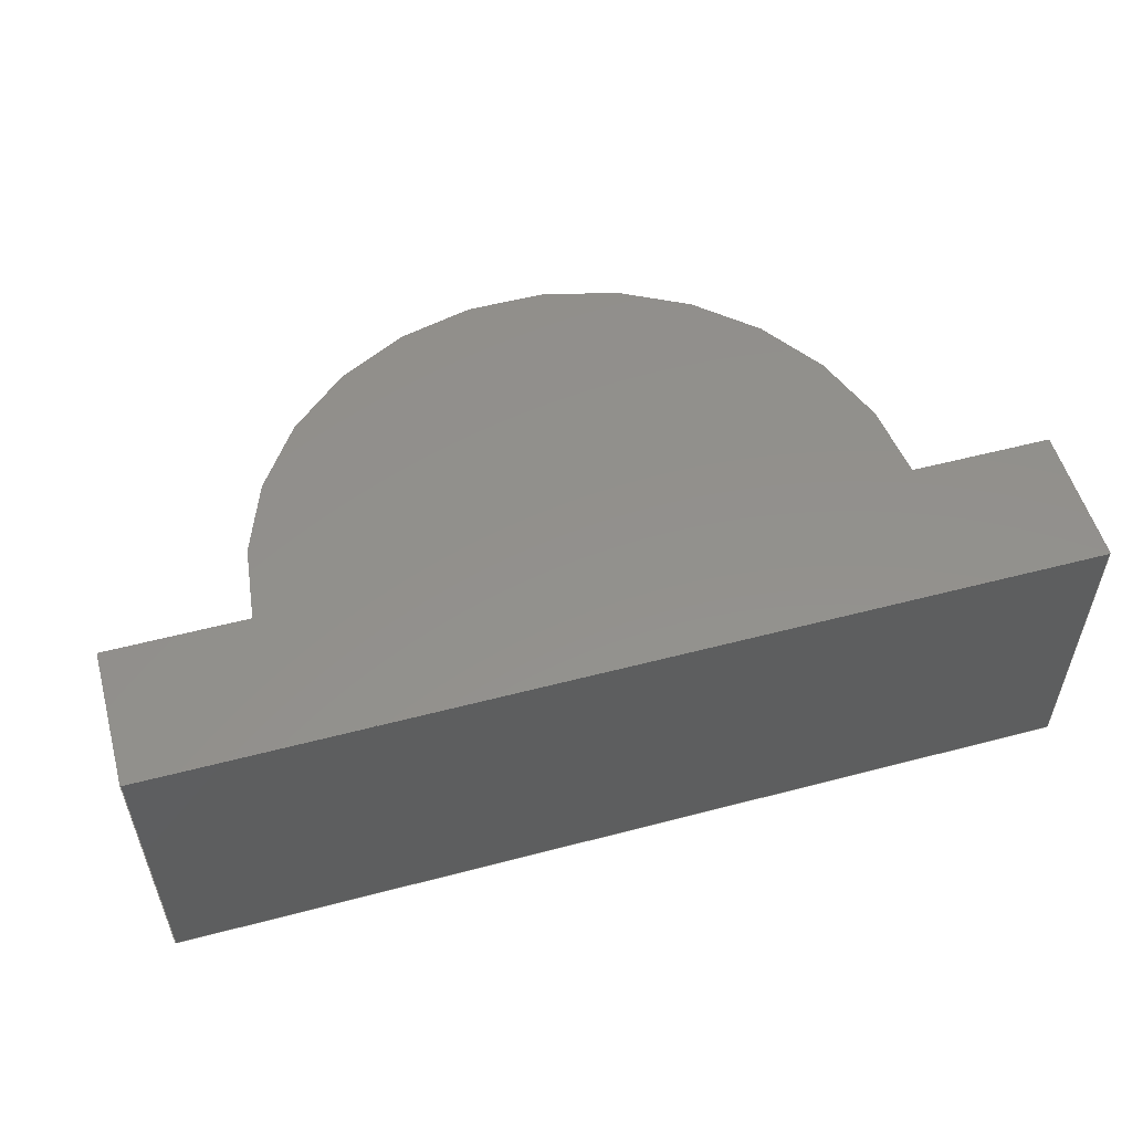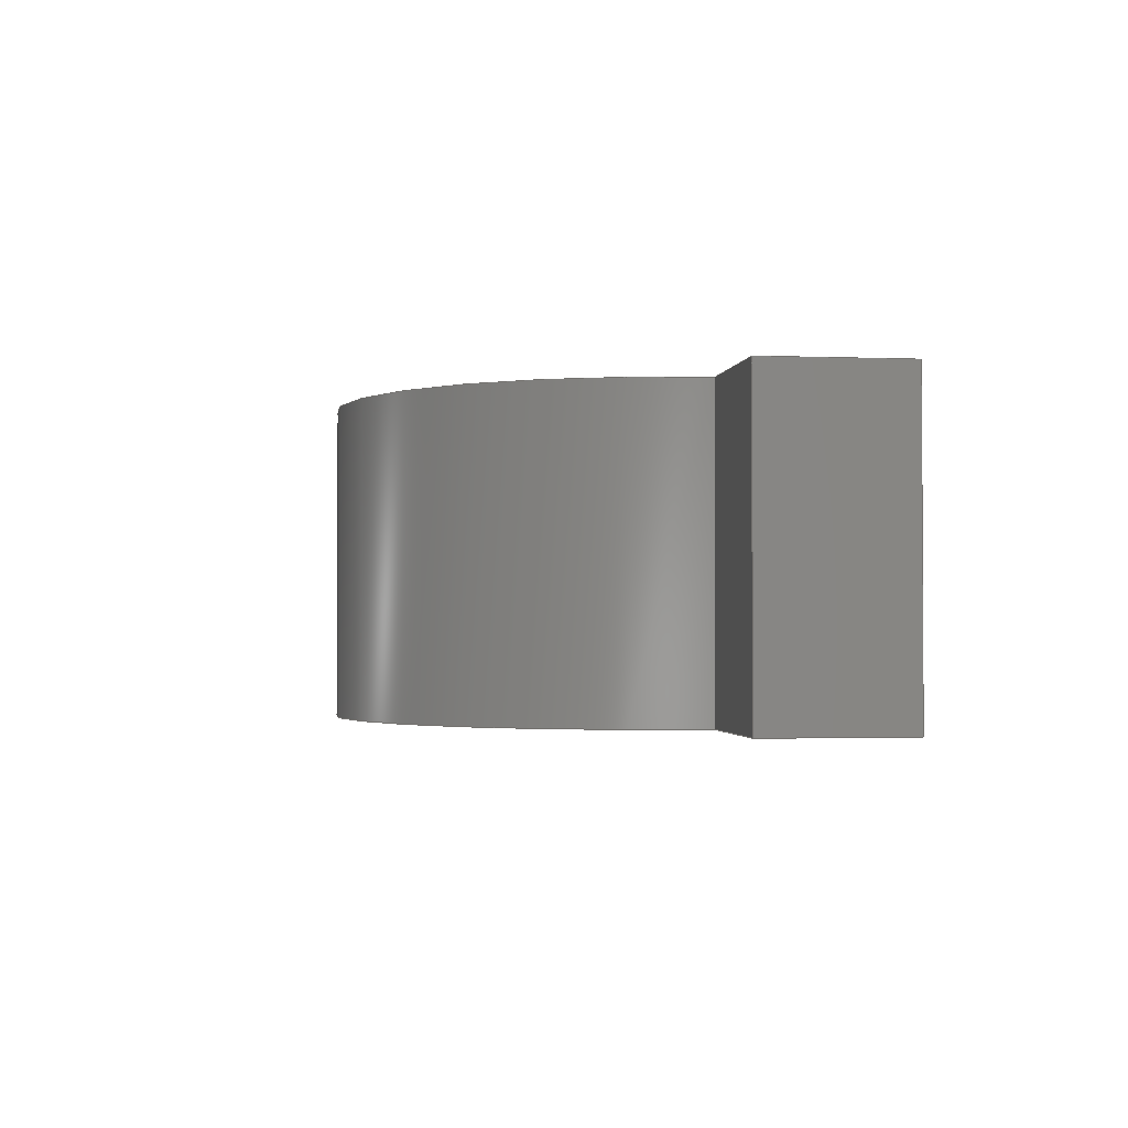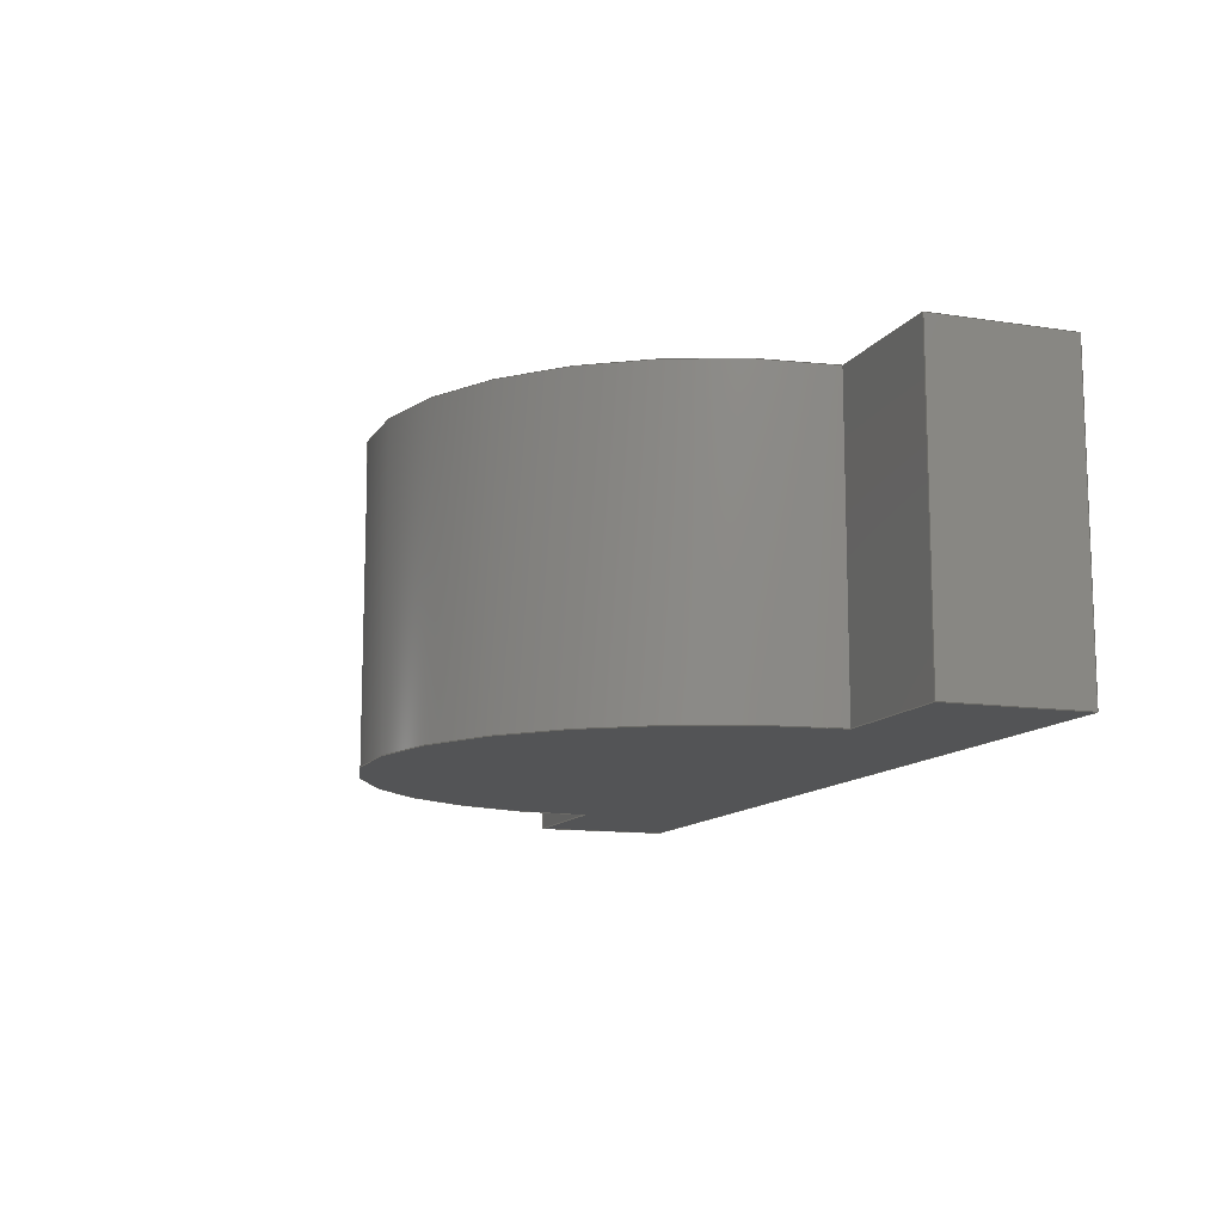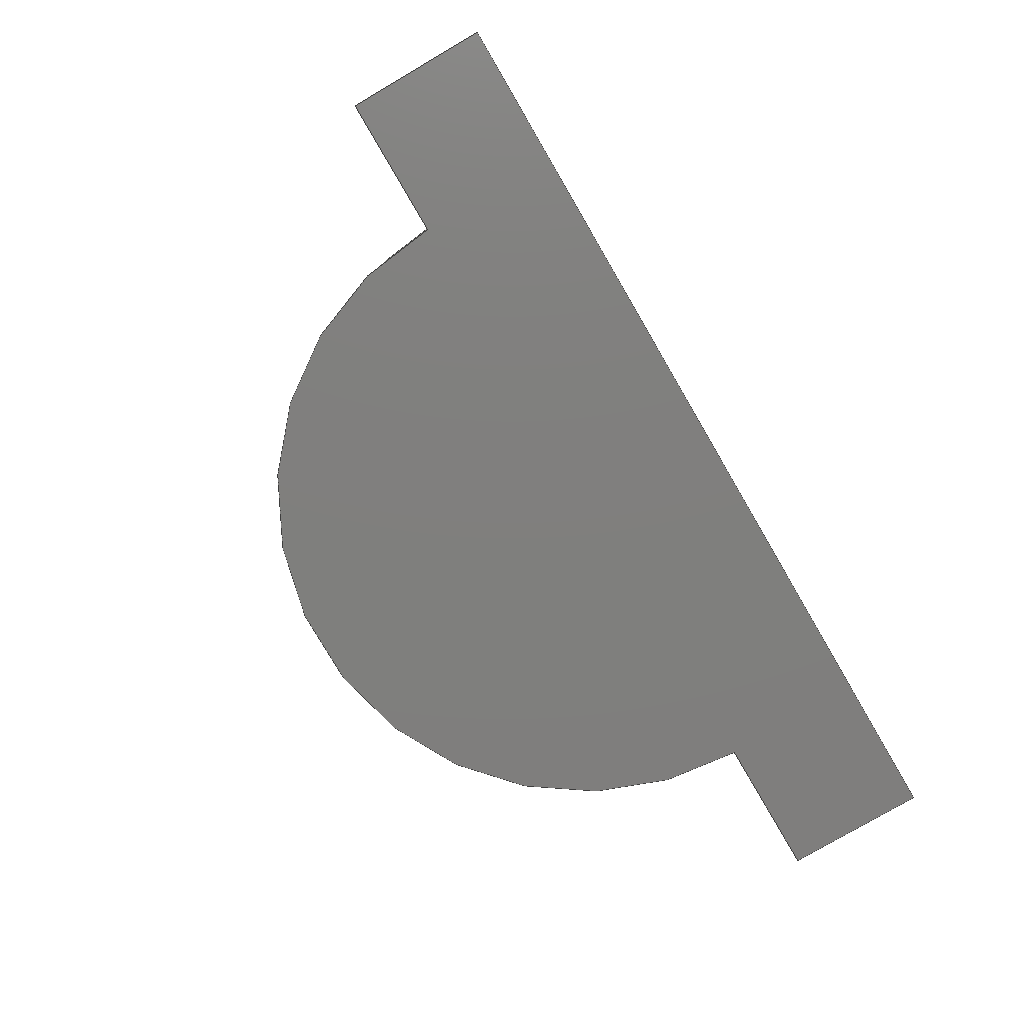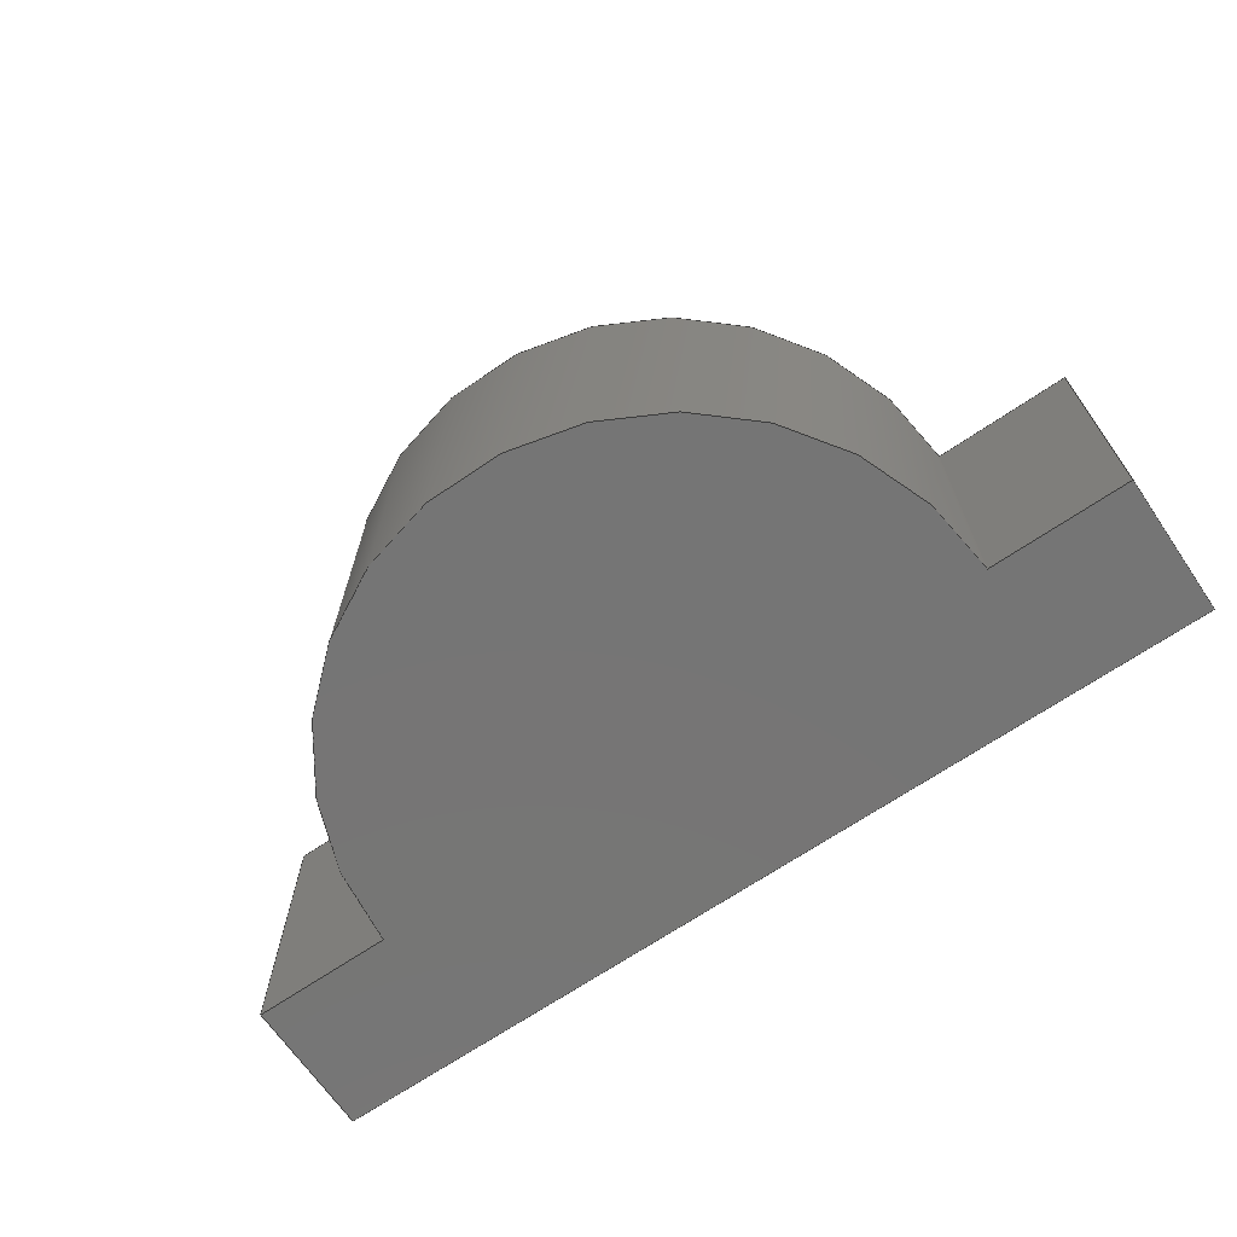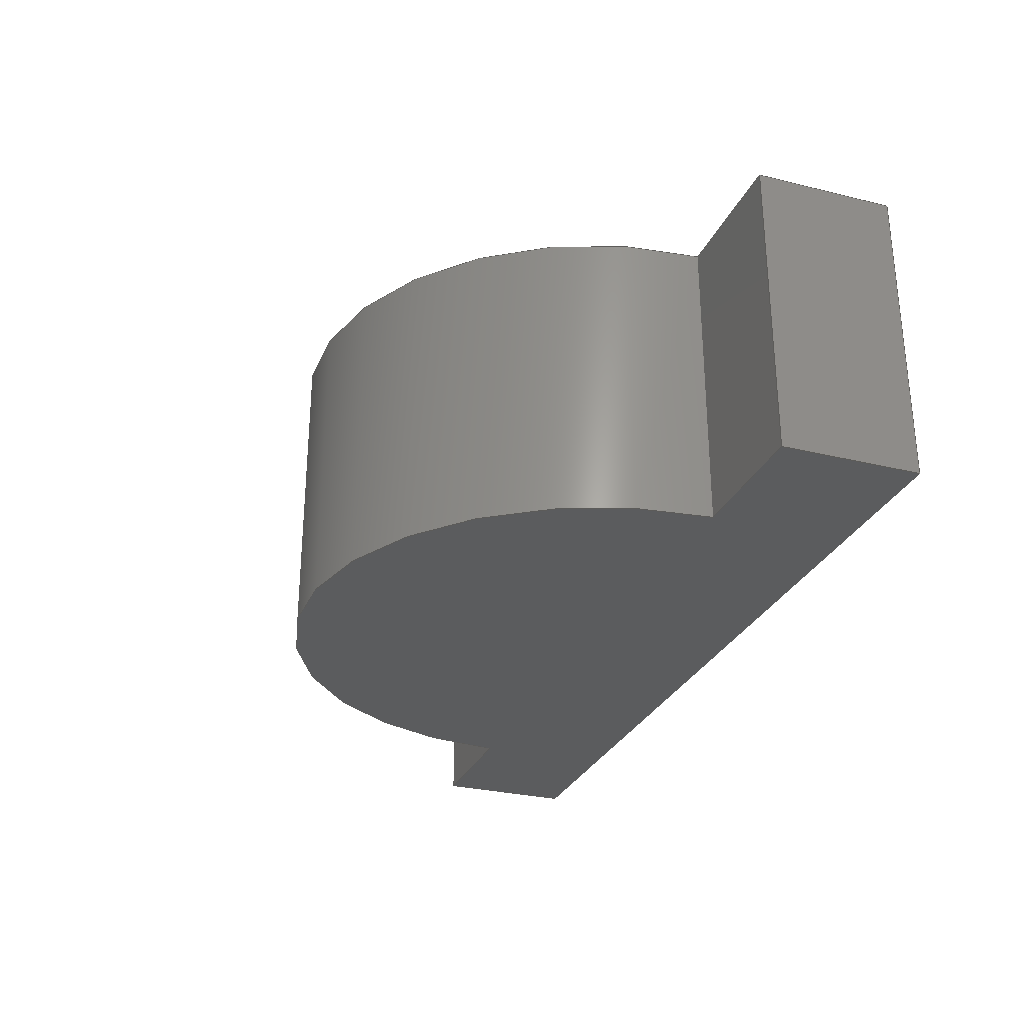
<metadata>
{"format":"step","ext":"step","renderer":"f3d","projection":"perspective","resolution":1024,"background":"white","views":[{"elev":54.0,"azim":-15.6,"up":"+Z"},{"elev":-1.8,"azim":-98.0,"up":"+Z"},{"elev":-11.9,"azim":-110.3,"up":"+Z"},{"elev":-79.1,"azim":-59.7,"up":"+Z"},{"elev":-67.8,"azim":-145.6,"up":"+Z"},{"elev":-28.7,"azim":-110.1,"up":"+Z"}]}
</metadata>
<code>
ISO-10303-21;
DATA;
#1 = APPLICATION_PROTOCOL_DEFINITION('international standard',
  'automotive_design',2000,#2);
#2 = APPLICATION_CONTEXT(
  'core data for automotive mechanical design processes');
#3 = SHAPE_DEFINITION_REPRESENTATION(#4,#10);
#4 = PRODUCT_DEFINITION_SHAPE('','',#5);
#5 = PRODUCT_DEFINITION('design','',#6,#9);
#6 = PRODUCT_DEFINITION_FORMATION('','',#7);
#7 = PRODUCT('Extrude','Extrude','',(#8));
#8 = PRODUCT_CONTEXT('',#2,'mechanical');
#9 = PRODUCT_DEFINITION_CONTEXT('part definition',#2,'design');
#10 = ADVANCED_BREP_SHAPE_REPRESENTATION('',(#11,#15),#233);
#11 = AXIS2_PLACEMENT_3D('',#12,#13,#14);
#12 = CARTESIAN_POINT('',(0,0,0));
#13 = DIRECTION('',(0,0,1));
#14 = DIRECTION('',(1,0,-0));
#15 = MANIFOLD_SOLID_BREP('',#16);
#16 = CLOSED_SHELL('',(#17,#59,#90,#121,#152,#183,#205,#219));
#17 = ADVANCED_FACE('',(#18),#54,.T.);
#18 = FACE_BOUND('',#19,.F.);
#19 = EDGE_LOOP('',(#20,#30,#39,#47));
#20 = ORIENTED_EDGE('',*,*,#21,.T.);
#21 = EDGE_CURVE('',#22,#24,#26,.T.);
#22 = VERTEX_POINT('',#23);
#23 = CARTESIAN_POINT('',(1.04,0.46,0));
#24 = VERTEX_POINT('',#25);
#25 = CARTESIAN_POINT('',(1.04,0.46,1));
#26 = LINE('',#27,#28);
#27 = CARTESIAN_POINT('',(1.04,0.46,0));
#28 = VECTOR('',#29,1);
#29 = DIRECTION('',(0,0,1));
#30 = ORIENTED_EDGE('',*,*,#31,.T.);
#31 = EDGE_CURVE('',#24,#32,#34,.T.);
#32 = VERTEX_POINT('',#33);
#33 = CARTESIAN_POINT('',(-1.04,0.46,1));
#34 = CIRCLE('',#35,1.04);
#35 = AXIS2_PLACEMENT_3D('',#36,#37,#38);
#36 = CARTESIAN_POINT('',(0,0.46,1));
#37 = DIRECTION('',(0,0,1));
#38 = DIRECTION('',(1,0,0));
#39 = ORIENTED_EDGE('',*,*,#40,.F.);
#40 = EDGE_CURVE('',#41,#32,#43,.T.);
#41 = VERTEX_POINT('',#42);
#42 = CARTESIAN_POINT('',(-1.04,0.46,0));
#43 = LINE('',#44,#45);
#44 = CARTESIAN_POINT('',(-1.04,0.46,0));
#45 = VECTOR('',#46,1);
#46 = DIRECTION('',(0,0,1));
#47 = ORIENTED_EDGE('',*,*,#48,.F.);
#48 = EDGE_CURVE('',#22,#41,#49,.T.);
#49 = CIRCLE('',#50,1.04);
#50 = AXIS2_PLACEMENT_3D('',#51,#52,#53);
#51 = CARTESIAN_POINT('',(0,0.46,0));
#52 = DIRECTION('',(0,0,1));
#53 = DIRECTION('',(1,0,0));
#54 = CYLINDRICAL_SURFACE('',#55,1.04);
#55 = AXIS2_PLACEMENT_3D('',#56,#57,#58);
#56 = CARTESIAN_POINT('',(0,0.46,0));
#57 = DIRECTION('',(-0,-0,-1));
#58 = DIRECTION('',(1,0,0));
#59 = ADVANCED_FACE('',(#60),#85,.F.);
#60 = FACE_BOUND('',#61,.F.);
#61 = EDGE_LOOP('',(#62,#63,#71,#79));
#62 = ORIENTED_EDGE('',*,*,#40,.T.);
#63 = ORIENTED_EDGE('',*,*,#64,.T.);
#64 = EDGE_CURVE('',#32,#65,#67,.T.);
#65 = VERTEX_POINT('',#66);
#66 = CARTESIAN_POINT('',(-1.5,0.46,1));
#67 = LINE('',#68,#69);
#68 = CARTESIAN_POINT('',(-1.04,0.46,1));
#69 = VECTOR('',#70,1);
#70 = DIRECTION('',(-1,0,0));
#71 = ORIENTED_EDGE('',*,*,#72,.F.);
#72 = EDGE_CURVE('',#73,#65,#75,.T.);
#73 = VERTEX_POINT('',#74);
#74 = CARTESIAN_POINT('',(-1.5,0.46,0));
#75 = LINE('',#76,#77);
#76 = CARTESIAN_POINT('',(-1.5,0.46,0));
#77 = VECTOR('',#78,1);
#78 = DIRECTION('',(0,0,1));
#79 = ORIENTED_EDGE('',*,*,#80,.F.);
#80 = EDGE_CURVE('',#41,#73,#81,.T.);
#81 = LINE('',#82,#83);
#82 = CARTESIAN_POINT('',(-1.04,0.46,0));
#83 = VECTOR('',#84,1);
#84 = DIRECTION('',(-1,0,0));
#85 = PLANE('',#86);
#86 = AXIS2_PLACEMENT_3D('',#87,#88,#89);
#87 = CARTESIAN_POINT('',(-1.04,0.46,0));
#88 = DIRECTION('',(0,-1,0));
#89 = DIRECTION('',(-1,0,0));
#90 = ADVANCED_FACE('',(#91),#116,.F.);
#91 = FACE_BOUND('',#92,.F.);
#92 = EDGE_LOOP('',(#93,#94,#102,#110));
#93 = ORIENTED_EDGE('',*,*,#72,.T.);
#94 = ORIENTED_EDGE('',*,*,#95,.T.);
#95 = EDGE_CURVE('',#65,#96,#98,.T.);
#96 = VERTEX_POINT('',#97);
#97 = CARTESIAN_POINT('',(-1.5,0,1));
#98 = LINE('',#99,#100);
#99 = CARTESIAN_POINT('',(-1.5,0.46,1));
#100 = VECTOR('',#101,1);
#101 = DIRECTION('',(0,-1,0));
#102 = ORIENTED_EDGE('',*,*,#103,.F.);
#103 = EDGE_CURVE('',#104,#96,#106,.T.);
#104 = VERTEX_POINT('',#105);
#105 = CARTESIAN_POINT('',(-1.5,0,0));
#106 = LINE('',#107,#108);
#107 = CARTESIAN_POINT('',(-1.5,0,0));
#108 = VECTOR('',#109,1);
#109 = DIRECTION('',(0,0,1));
#110 = ORIENTED_EDGE('',*,*,#111,.F.);
#111 = EDGE_CURVE('',#73,#104,#112,.T.);
#112 = LINE('',#113,#114);
#113 = CARTESIAN_POINT('',(-1.5,0.46,0));
#114 = VECTOR('',#115,1);
#115 = DIRECTION('',(0,-1,0));
#116 = PLANE('',#117);
#117 = AXIS2_PLACEMENT_3D('',#118,#119,#120);
#118 = CARTESIAN_POINT('',(-1.5,0.46,0));
#119 = DIRECTION('',(1,0,0));
#120 = DIRECTION('',(0,-1,0));
#121 = ADVANCED_FACE('',(#122),#147,.F.);
#122 = FACE_BOUND('',#123,.F.);
#123 = EDGE_LOOP('',(#124,#125,#133,#141));
#124 = ORIENTED_EDGE('',*,*,#103,.T.);
#125 = ORIENTED_EDGE('',*,*,#126,.T.);
#126 = EDGE_CURVE('',#96,#127,#129,.T.);
#127 = VERTEX_POINT('',#128);
#128 = CARTESIAN_POINT('',(1.5,3.354e-33,1));
#129 = LINE('',#130,#131);
#130 = CARTESIAN_POINT('',(-1.5,1.183e-32,1));
#131 = VECTOR('',#132,1);
#132 = DIRECTION('',(1,-2.824e-33,0));
#133 = ORIENTED_EDGE('',*,*,#134,.F.);
#134 = EDGE_CURVE('',#135,#127,#137,.T.);
#135 = VERTEX_POINT('',#136);
#136 = CARTESIAN_POINT('',(1.5,3.354e-33,0));
#137 = LINE('',#138,#139);
#138 = CARTESIAN_POINT('',(1.5,3.354e-33,0));
#139 = VECTOR('',#140,1);
#140 = DIRECTION('',(0,0,1));
#141 = ORIENTED_EDGE('',*,*,#142,.F.);
#142 = EDGE_CURVE('',#104,#135,#143,.T.);
#143 = LINE('',#144,#145);
#144 = CARTESIAN_POINT('',(-1.5,1.183e-32,0));
#145 = VECTOR('',#146,1);
#146 = DIRECTION('',(1,-2.824e-33,0));
#147 = PLANE('',#148);
#148 = AXIS2_PLACEMENT_3D('',#149,#150,#151);
#149 = CARTESIAN_POINT('',(-1.5,1.183e-32,0));
#150 = DIRECTION('',(2.824e-33,1,0));
#151 = DIRECTION('',(1,-2.824e-33,0));
#152 = ADVANCED_FACE('',(#153),#178,.F.);
#153 = FACE_BOUND('',#154,.F.);
#154 = EDGE_LOOP('',(#155,#156,#164,#172));
#155 = ORIENTED_EDGE('',*,*,#134,.T.);
#156 = ORIENTED_EDGE('',*,*,#157,.T.);
#157 = EDGE_CURVE('',#127,#158,#160,.T.);
#158 = VERTEX_POINT('',#159);
#159 = CARTESIAN_POINT('',(1.5,0.46,1));
#160 = LINE('',#161,#162);
#161 = CARTESIAN_POINT('',(1.5,3.354e-33,1));
#162 = VECTOR('',#163,1);
#163 = DIRECTION('',(0,1,0));
#164 = ORIENTED_EDGE('',*,*,#165,.F.);
#165 = EDGE_CURVE('',#166,#158,#168,.T.);
#166 = VERTEX_POINT('',#167);
#167 = CARTESIAN_POINT('',(1.5,0.46,0));
#168 = LINE('',#169,#170);
#169 = CARTESIAN_POINT('',(1.5,0.46,0));
#170 = VECTOR('',#171,1);
#171 = DIRECTION('',(0,0,1));
#172 = ORIENTED_EDGE('',*,*,#173,.F.);
#173 = EDGE_CURVE('',#135,#166,#174,.T.);
#174 = LINE('',#175,#176);
#175 = CARTESIAN_POINT('',(1.5,3.354e-33,0));
#176 = VECTOR('',#177,1);
#177 = DIRECTION('',(0,1,0));
#178 = PLANE('',#179);
#179 = AXIS2_PLACEMENT_3D('',#180,#181,#182);
#180 = CARTESIAN_POINT('',(1.5,3.354e-33,0));
#181 = DIRECTION('',(-1,0,0));
#182 = DIRECTION('',(0,1,0));
#183 = ADVANCED_FACE('',(#184),#200,.T.);
#184 = FACE_BOUND('',#185,.T.);
#185 = EDGE_LOOP('',(#186,#187,#193,#194));
#186 = ORIENTED_EDGE('',*,*,#21,.T.);
#187 = ORIENTED_EDGE('',*,*,#188,.T.);
#188 = EDGE_CURVE('',#24,#158,#189,.T.);
#189 = LINE('',#190,#191);
#190 = CARTESIAN_POINT('',(1.04,0.46,1));
#191 = VECTOR('',#192,1);
#192 = DIRECTION('',(1,0,0));
#193 = ORIENTED_EDGE('',*,*,#165,.F.);
#194 = ORIENTED_EDGE('',*,*,#195,.F.);
#195 = EDGE_CURVE('',#22,#166,#196,.T.);
#196 = LINE('',#197,#198);
#197 = CARTESIAN_POINT('',(1.04,0.46,0));
#198 = VECTOR('',#199,1);
#199 = DIRECTION('',(1,0,0));
#200 = PLANE('',#201);
#201 = AXIS2_PLACEMENT_3D('',#202,#203,#204);
#202 = CARTESIAN_POINT('',(1.04,0.46,0));
#203 = DIRECTION('',(0,1,0));
#204 = DIRECTION('',(1,0,0));
#205 = ADVANCED_FACE('',(#206),#214,.F.);
#206 = FACE_BOUND('',#207,.F.);
#207 = EDGE_LOOP('',(#208,#209,#210,#211,#212,#213));
#208 = ORIENTED_EDGE('',*,*,#48,.T.);
#209 = ORIENTED_EDGE('',*,*,#80,.T.);
#210 = ORIENTED_EDGE('',*,*,#111,.T.);
#211 = ORIENTED_EDGE('',*,*,#142,.T.);
#212 = ORIENTED_EDGE('',*,*,#173,.T.);
#213 = ORIENTED_EDGE('',*,*,#195,.F.);
#214 = PLANE('',#215);
#215 = AXIS2_PLACEMENT_3D('',#216,#217,#218);
#216 = CARTESIAN_POINT('',(4.184e-17,0.4954,0));
#217 = DIRECTION('',(0,0,1));
#218 = DIRECTION('',(1,0,0));
#219 = ADVANCED_FACE('',(#220),#228,.T.);
#220 = FACE_BOUND('',#221,.T.);
#221 = EDGE_LOOP('',(#222,#223,#224,#225,#226,#227));
#222 = ORIENTED_EDGE('',*,*,#31,.T.);
#223 = ORIENTED_EDGE('',*,*,#64,.T.);
#224 = ORIENTED_EDGE('',*,*,#95,.T.);
#225 = ORIENTED_EDGE('',*,*,#126,.T.);
#226 = ORIENTED_EDGE('',*,*,#157,.T.);
#227 = ORIENTED_EDGE('',*,*,#188,.F.);
#228 = PLANE('',#229);
#229 = AXIS2_PLACEMENT_3D('',#230,#231,#232);
#230 = CARTESIAN_POINT('',(4.184e-17,0.4954,1));
#231 = DIRECTION('',(0,0,1));
#232 = DIRECTION('',(1,0,0));
#233 = ( GEOMETRIC_REPRESENTATION_CONTEXT(3) 
GLOBAL_UNCERTAINTY_ASSIGNED_CONTEXT((#237)) GLOBAL_UNIT_ASSIGNED_CONTEXT
((#234,#235,#236)) REPRESENTATION_CONTEXT('Context #1',
  '3D Context with UNIT and UNCERTAINTY') );
#234 = ( LENGTH_UNIT() NAMED_UNIT(*) SI_UNIT(.MILLI.,.METRE.) );
#235 = ( NAMED_UNIT(*) PLANE_ANGLE_UNIT() SI_UNIT($,.RADIAN.) );
#236 = ( NAMED_UNIT(*) SI_UNIT($,.STERADIAN.) SOLID_ANGLE_UNIT() );
#237 = UNCERTAINTY_MEASURE_WITH_UNIT(LENGTH_MEASURE(1e-07),#234,
  'distance_accuracy_value','confusion accuracy');
#238 = PRODUCT_RELATED_PRODUCT_CATEGORY('part',$,(#7));
#239 = MECHANICAL_DESIGN_GEOMETRIC_PRESENTATION_REPRESENTATION('',(#240)
  ,#233);
#240 = STYLED_ITEM('color',(#241),#15);
#241 = PRESENTATION_STYLE_ASSIGNMENT((#242,#248));
#242 = SURFACE_STYLE_USAGE(.BOTH.,#243);
#243 = SURFACE_SIDE_STYLE('',(#244));
#244 = SURFACE_STYLE_FILL_AREA(#245);
#245 = FILL_AREA_STYLE('',(#246));
#246 = FILL_AREA_STYLE_COLOUR('',#247);
#247 = COLOUR_RGB('',0.8,0.8,0.8);
#248 = CURVE_STYLE('',#249,POSITIVE_LENGTH_MEASURE(0.1),#247);
#249 = DRAUGHTING_PRE_DEFINED_CURVE_FONT('continuous');
ENDSEC;
END-ISO-10303-21;

</code>
